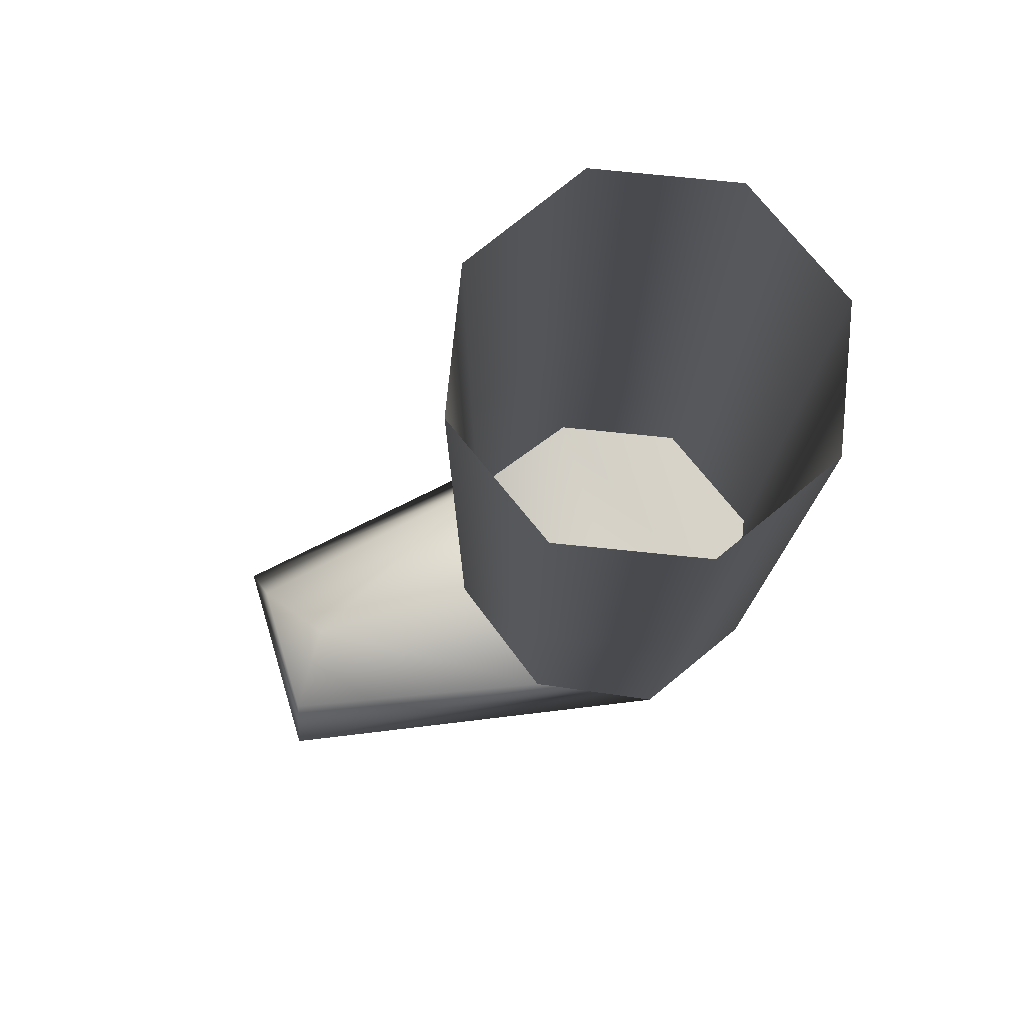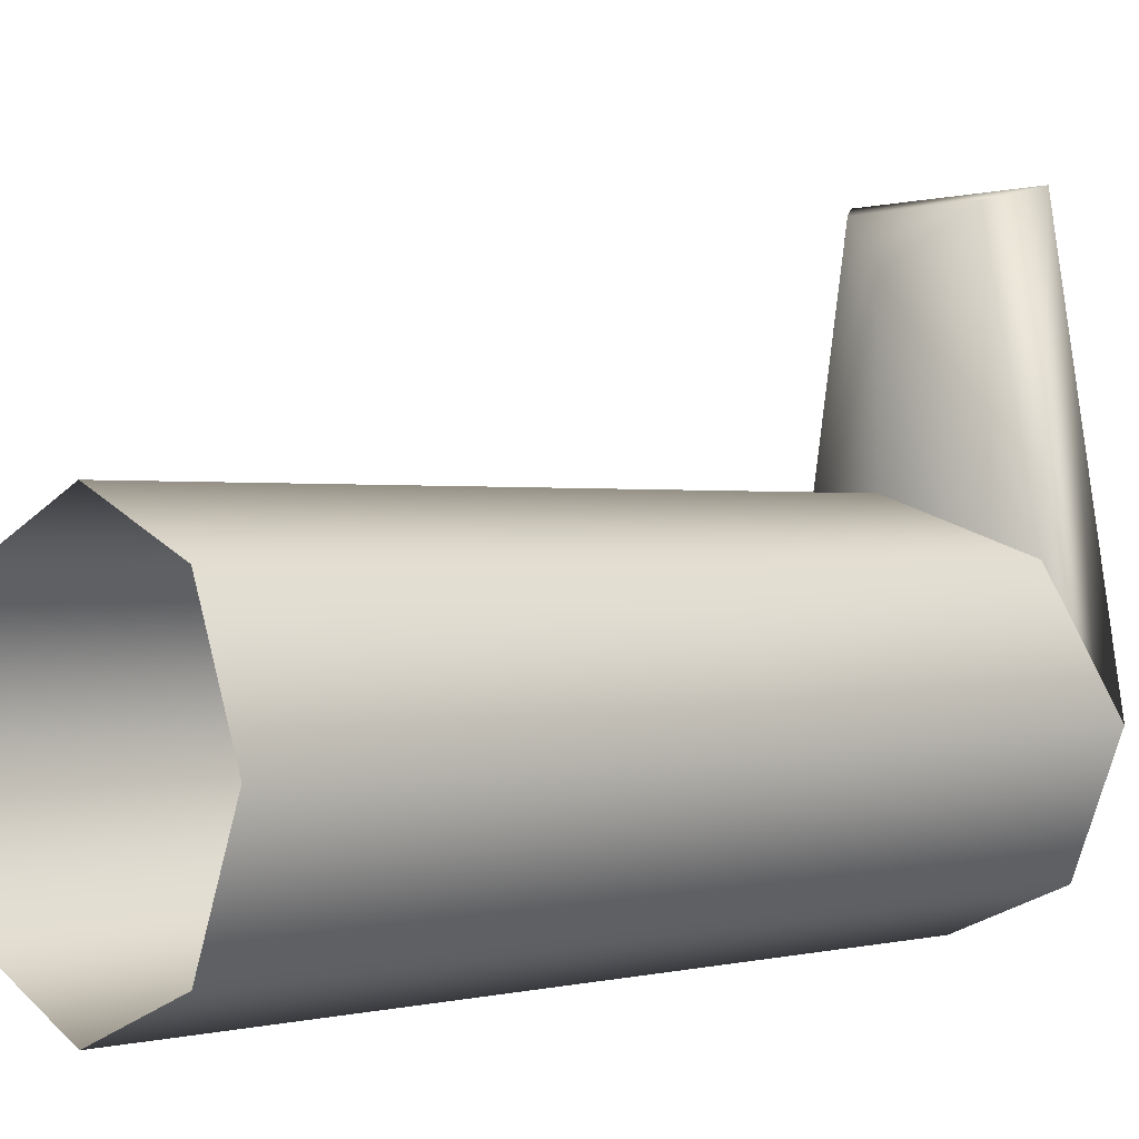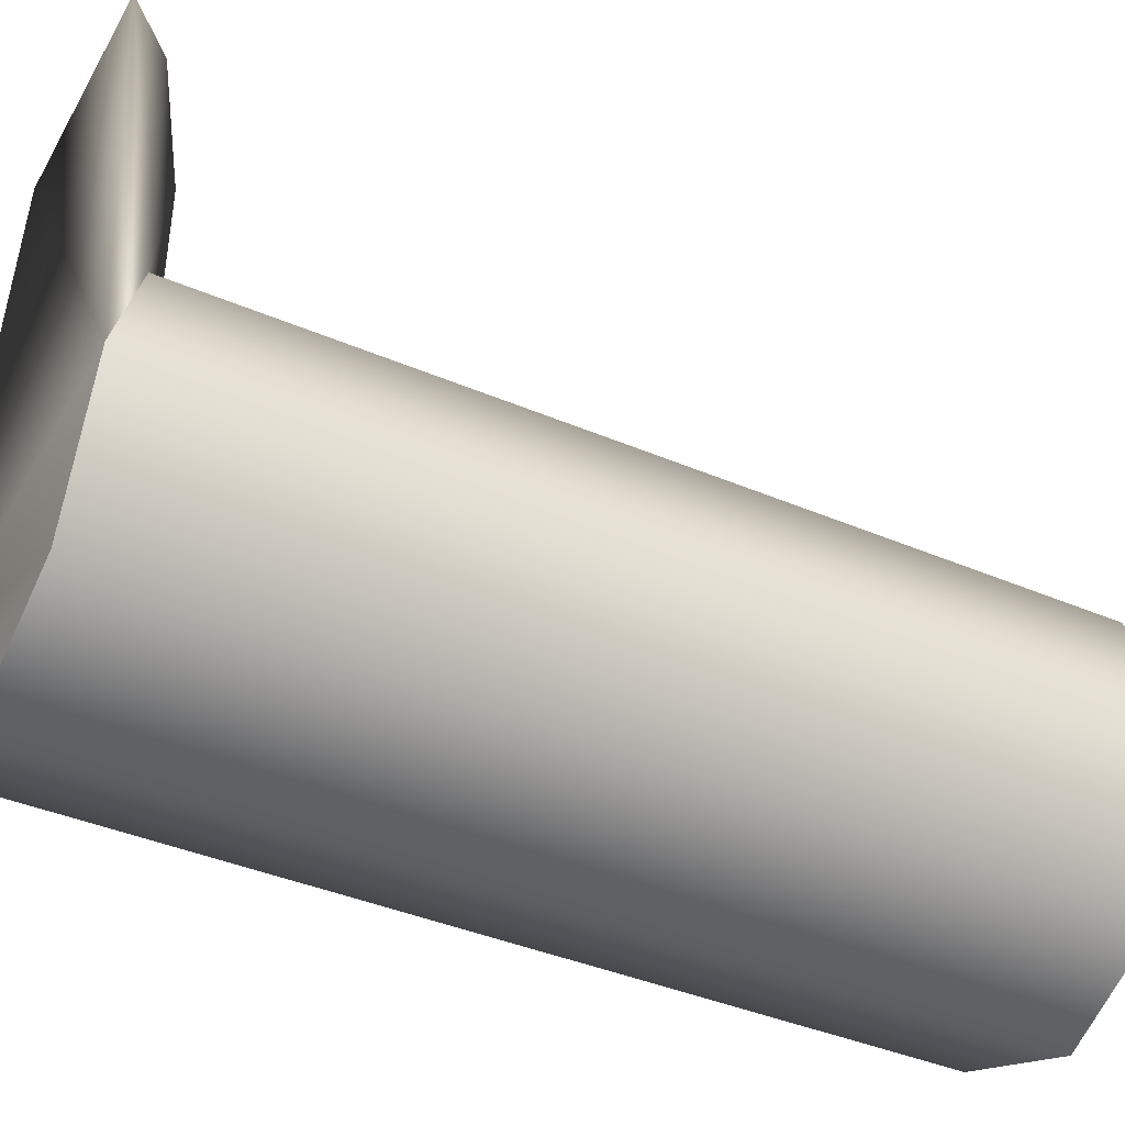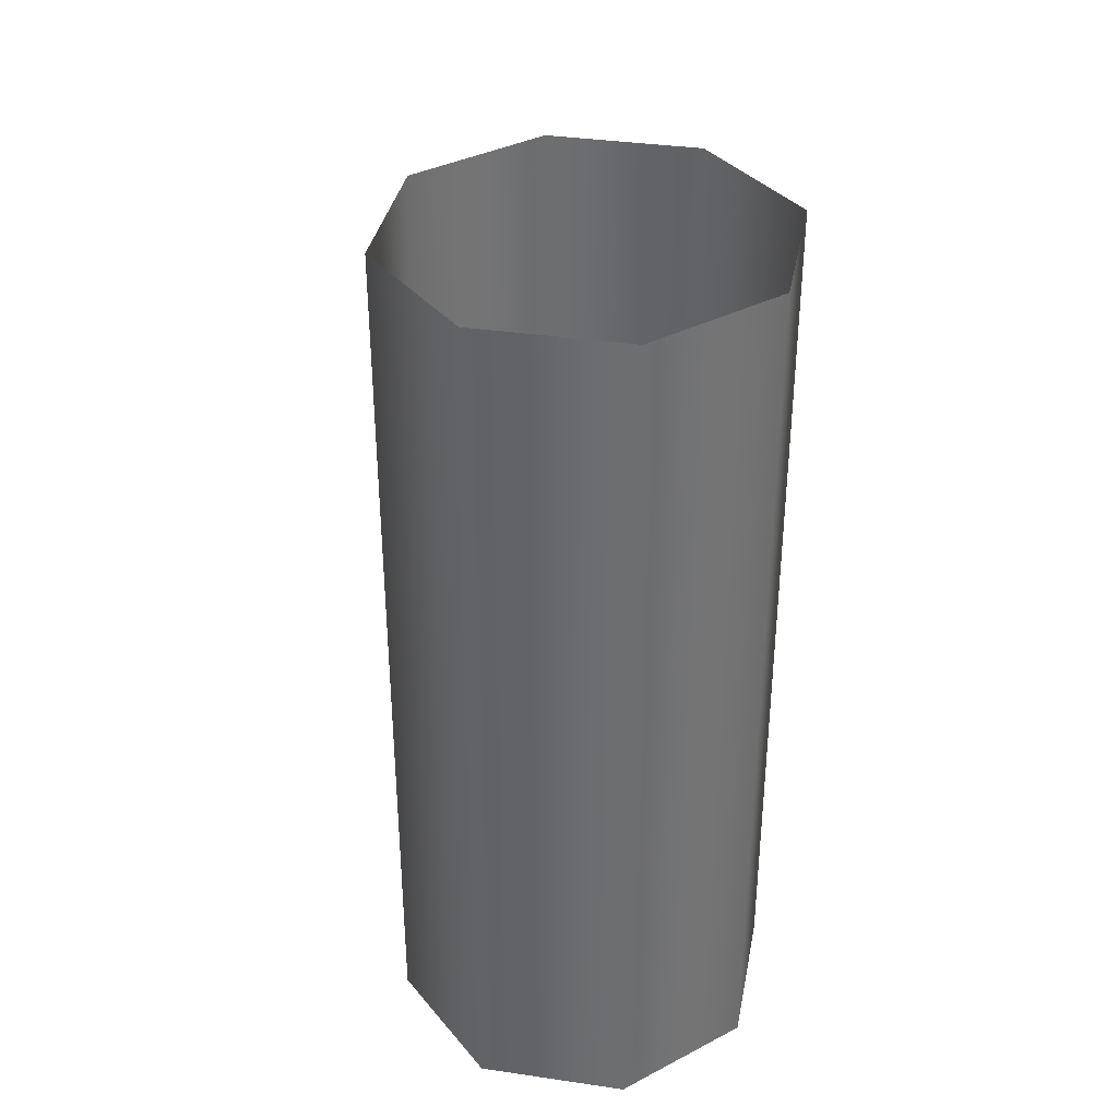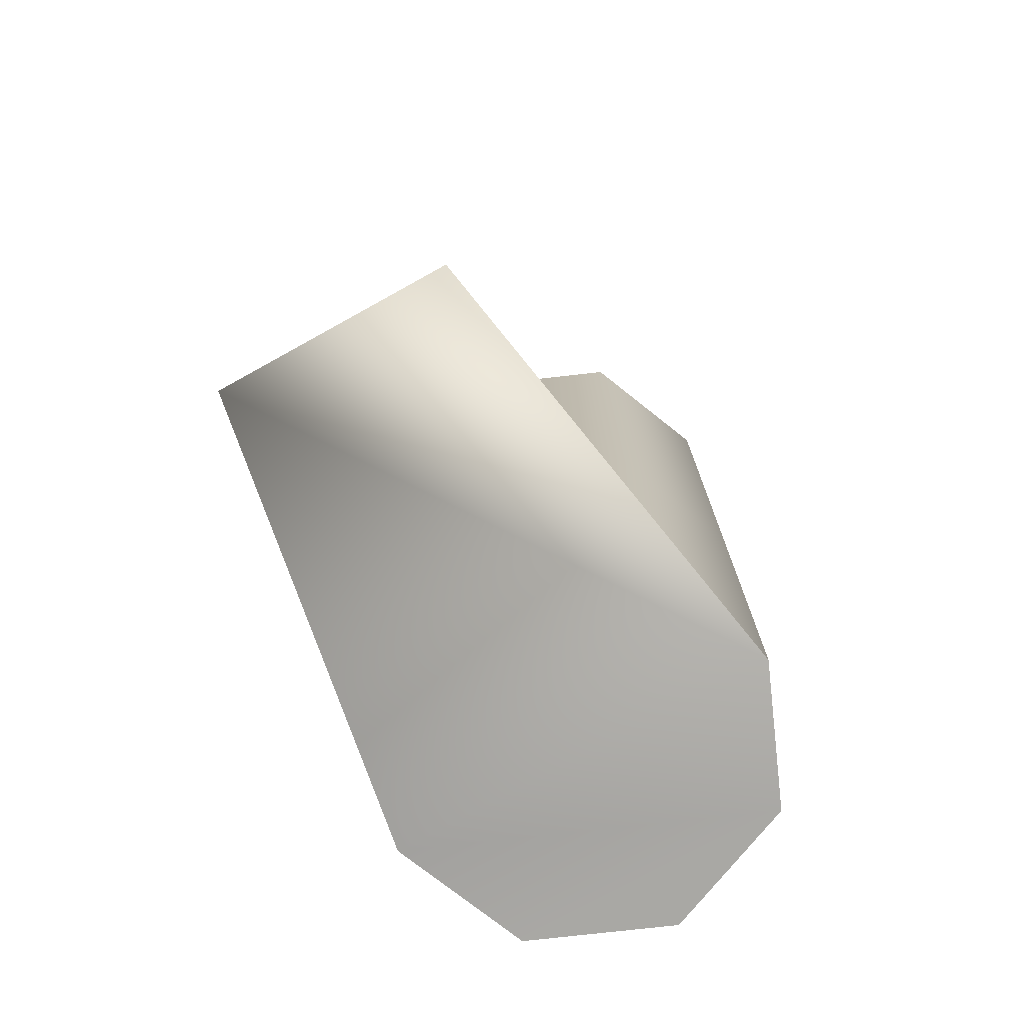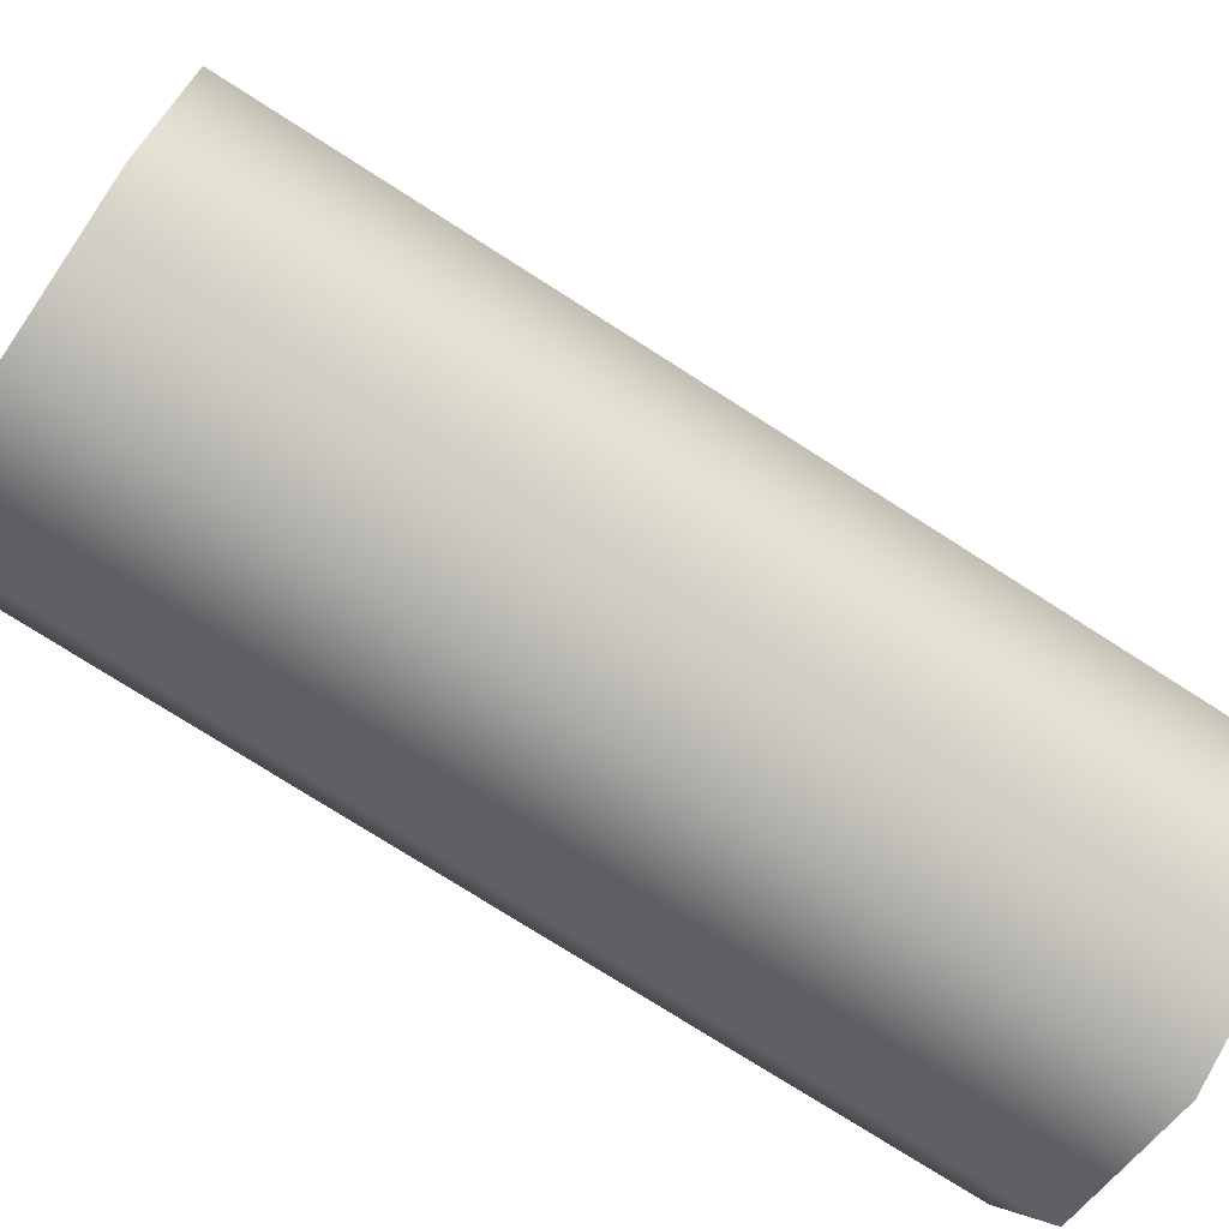
<metadata>
{"format":"obj","ext":"obj","renderer":"f3d","projection":"perspective","resolution":1024,"background":"white","views":[{"elev":76.6,"azim":73.3,"up":"+Y"},{"elev":0.5,"azim":-131.0,"up":"+Z"},{"elev":-40.6,"azim":62.4,"up":"+Z"},{"elev":36.2,"azim":168.3,"up":"+Y"},{"elev":-74.9,"azim":29.0,"up":"+Y"},{"elev":-75.7,"azim":-122.6,"up":"+Z"}]}
</metadata>
<code>
o Leg.Right_Cube.001
v 0.0445 -0.3 -0.0495
v 0.065 -0.3 0
v -0.075 -0.3 0
v -0.0545 -0.3 -0.0495
v -0.03293 -0.2831 0.1594
v -0.0464 -0.2989 0.1642
v -0.005 -0.2673 0.1393
v 0.02293 -0.2831 0.1594
v 0.0364 -0.2989 0.1642
v -0.0545 -0.2862 0.0495
v 0.0445 -0.2859 0.0495
v 0.0445 -0.1557 0.0495
v -0.005 -0.1557 0.07
v 0.065 -0.1557 0
v 0.0445 -0.1557 -0.0495
v -0.0545 -0.1557 -0.0495
v -0.0545 -0.1557 0.0495
v -0.075 -0.1557 0
v -0.005 -0.1557 -0.07
v -0.005 -0.2673 0.07
v -0.005 -0.3 -0.07
v 0.0445 0.01867 -0.0495
v 0.065 0.01867 0
v 0.0445 0.01867 0.0495
v -0.005 0.01867 0.07
v -0.075 0.01867 0
v -0.0545 0.01867 -0.0495
v -0.0545 0.01867 0.0495
v -0.005 0.01867 -0.07
v 0.0445 -0.2859 0.0495
v -0.0545 -0.2862 0.0495
v -0.005 -0.2673 0.07
v 0.0445 -0.3 -0.0495
v 0.065 -0.3 0
v -0.075 -0.3 0
v -0.0545 -0.3 -0.0495
v -0.005 -0.3 -0.07
f 4 18 16
f 15 2 1
f 14 11 2
f 10 18 3
f 19 22 15
f 14 24 12
f 13 28 17
f 18 27 16
f 15 23 14
f 12 25 13
f 17 26 18
f 19 27 29
f 32 12 13
f 32 17 10
f 19 1 37
f 16 37 4
f 4 3 18
f 15 14 2
f 14 12 11
f 10 17 18
f 19 29 22
f 14 23 24
f 13 25 28
f 18 26 27
f 15 22 23
f 12 24 25
f 17 28 26
f 19 16 27
f 32 11 12
f 32 13 17
f 19 15 1
f 16 19 37
f 30 9 34
f 6 31 35
f 31 7 20
f 30 7 8
f 35 36 33
f 7 5 8
f 5 9 8
f 30 8 9
f 6 5 31
f 31 5 7
f 30 20 7
f 34 9 6
f 6 35 34
f 36 21 33
f 33 34 35
f 5 6 9

</code>
